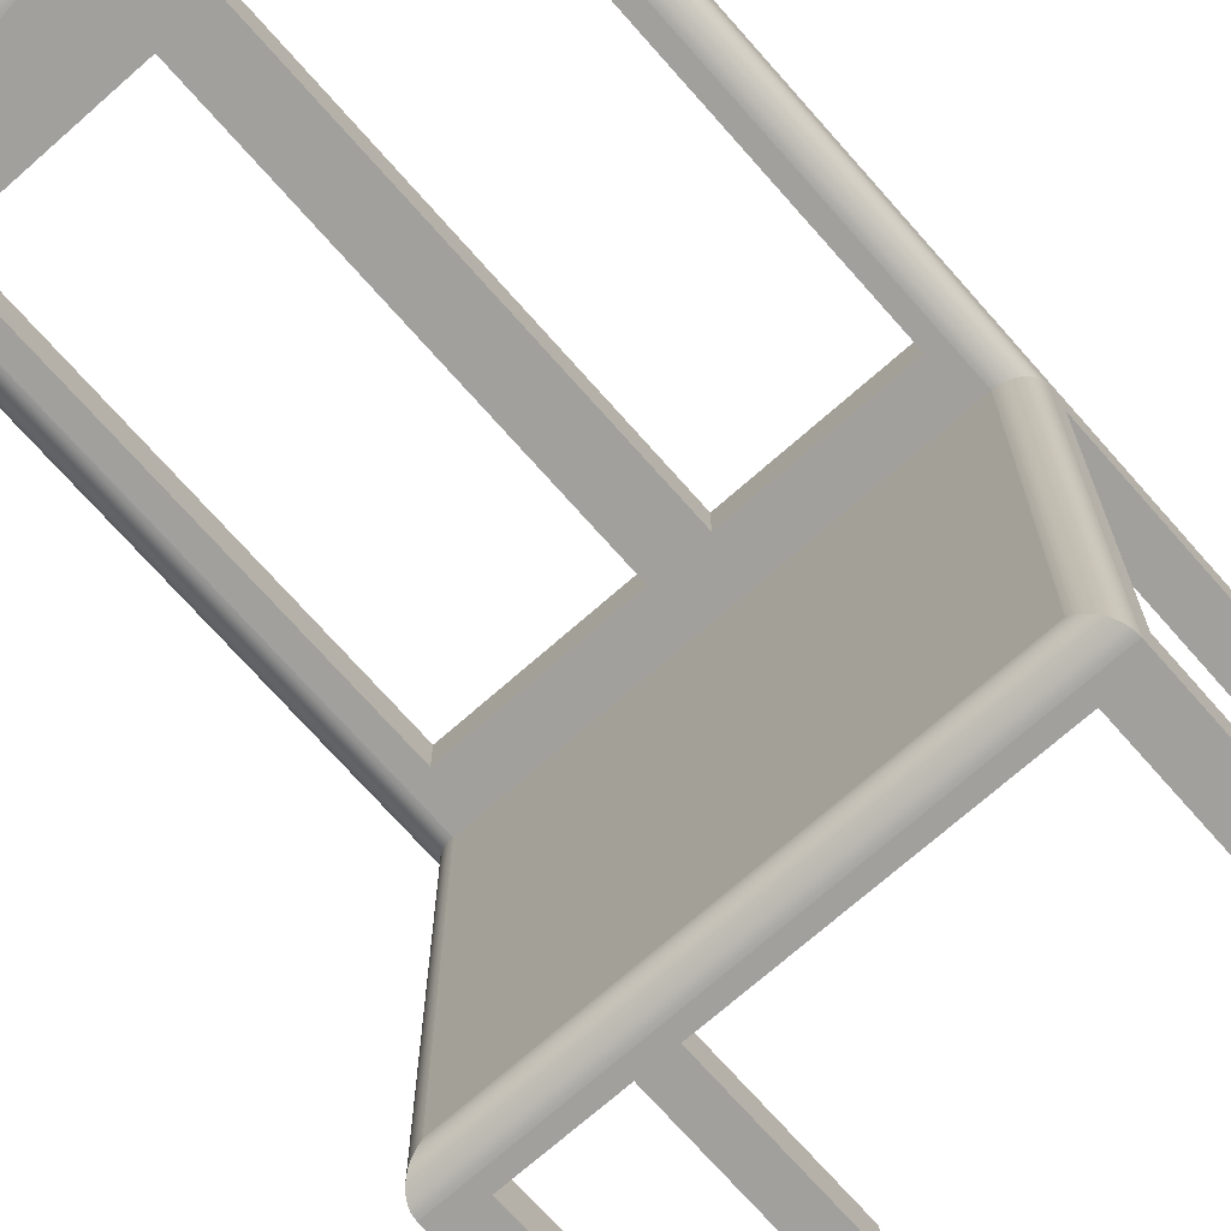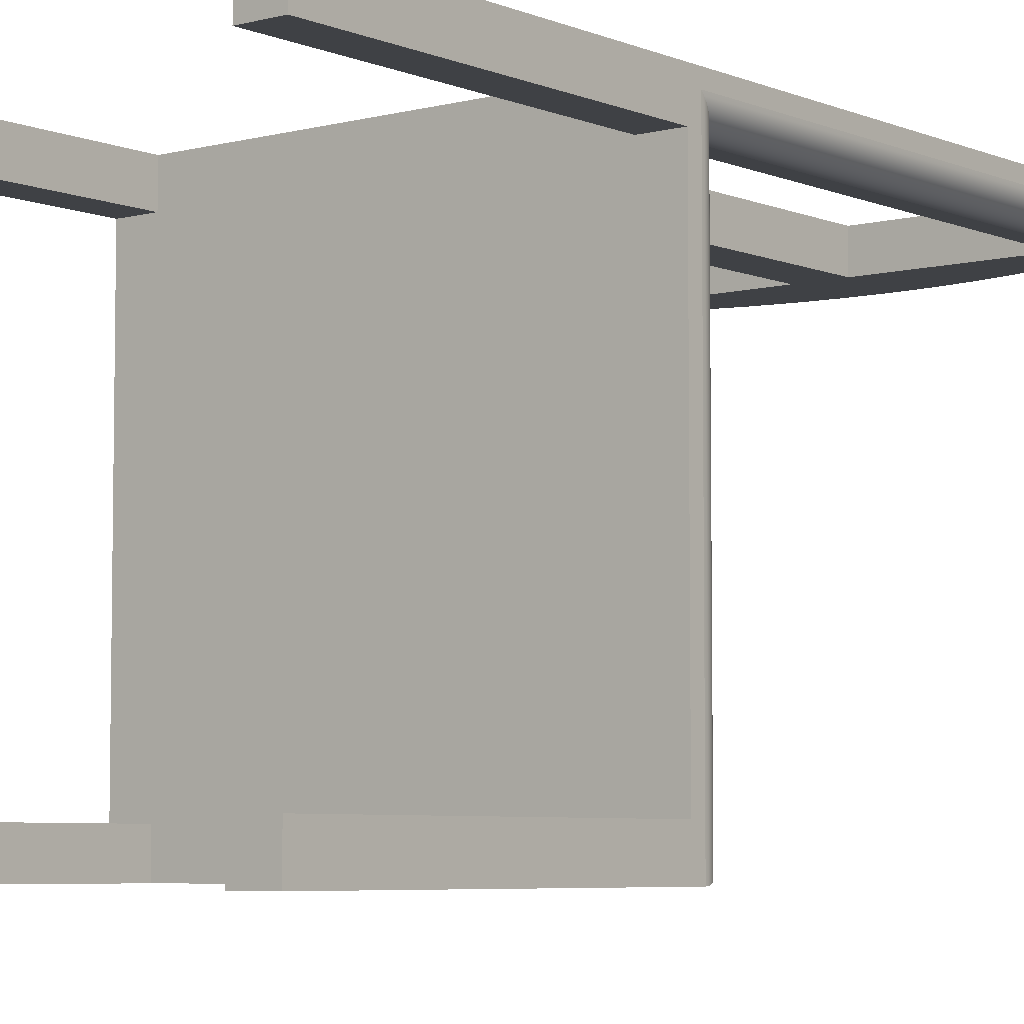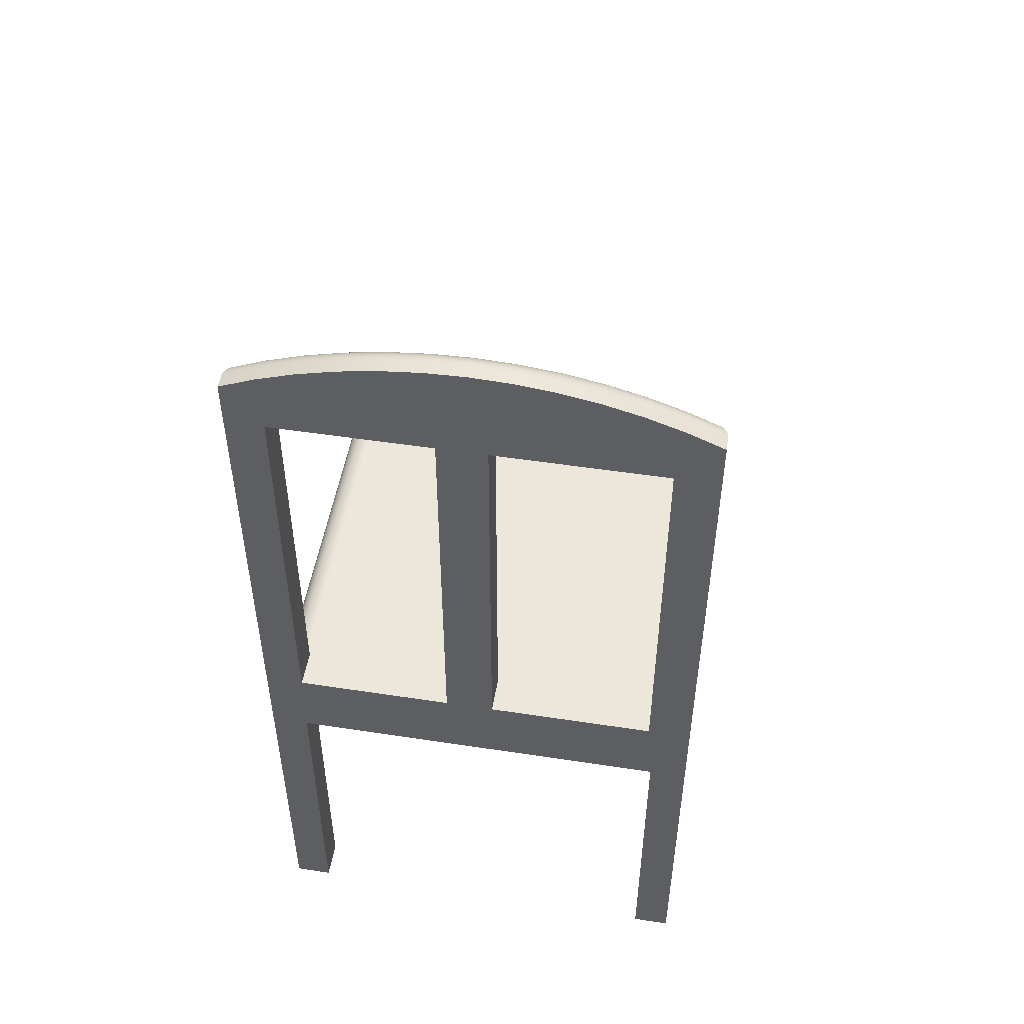
<metadata>
{"format":"obj","ext":"obj","renderer":"f3d","projection":"perspective","resolution":1024,"background":"white","views":[{"elev":-71.6,"azim":-138.6,"up":"+Z"},{"elev":-5.7,"azim":38.7,"up":"+Z"},{"elev":50.5,"azim":9.5,"up":"+Y"}]}
</metadata>
<code>
v -0.1608 -0.3136 -0.2892
v -0.1608 -0.6105 -0.3222
v -0.1608 -0.3136 -0.3222
v -0.1608 -0.6105 -0.2892
v -0.1608 -0.3136 0.09018
v 0.1774 -0.3136 0.05719
v 0.1774 -0.3136 0.09018
v -0.1938 -0.3136 0.05719
v -0.1608 -0.3136 0.05719
v -0.1938 -0.3136 -0.2892
v 0.2104 -0.3136 -0.2892
v 0.2104 -0.3136 0.05719
v 0.1774 -0.3136 -0.2892
v 0.1774 -0.3136 -0.3222
v -0.1938 -0.6105 -0.2892
v -0.1938 -0.6105 -0.3222
v -0.1938 -0.3016 -0.3222
v 0.2104 -0.6105 -0.3222
v 0.1774 -0.6105 -0.3222
v 0.2104 -0.3016 -0.3222
v -0.1938 -0.6105 0.09018
v -0.1938 -0.6105 0.05719
v -0.1938 -0.3016 0.07816
v -0.1938 0.1601 0.07816
v -0.1938 0.1601 0.09018
v -0.1938 -0.3016 -0.3012
v 0.1774 -0.6105 -0.2892
v 0.2104 -0.6105 -0.2892
v 0.2104 0.1601 0.09018
v 0.2104 -0.3016 0.07816
v 0.2104 0.1601 0.07816
v 0.2104 -0.6105 0.05719
v 0.2104 -0.6105 0.09018
v 0.1774 -0.6105 0.05719
v 0.1774 -0.6105 0.09018
v 0.1722 -0.2441 0.09018
v 0.1722 0.1187 0.09018
v 0.02372 0.1187 0.09018
v -0.01946 0.1187 0.09018
v -0.1597 0.1187 0.09018
v -0.1608 -0.6105 0.09018
v -0.1597 -0.2441 0.09018
v 0.02372 -0.2441 0.09018
v -0.01946 -0.2441 0.09018
v 0.1784 0.174 0.09018
v -0.1618 0.174 0.09018
v 0.1455 0.1854 0.09018
v -0.1289 0.1854 0.09018
v 0.1119 0.1944 0.09018
v -0.09529 0.1944 0.09018
v 0.0777 0.2008 0.09018
v -0.06108 0.2008 0.09018
v 0.0431 0.2047 0.09018
v -0.02648 0.2047 0.09018
v 0.008308 0.206 0.09018
v -0.1608 -0.6105 0.05719
v -0.1936 -0.2988 -0.322
v 0.2102 -0.2988 -0.322
v -0.1618 0.174 0.07816
v -0.1936 0.16 0.07542
v -0.1936 -0.2988 0.07542
v -0.1936 -0.2988 -0.3012
v 0.1784 0.174 0.07816
v 0.2102 -0.2988 0.07542
v 0.2102 0.16 0.07542
v 0.1455 0.1854 0.07816
v 0.1119 0.1944 0.07816
v 0.0777 0.2008 0.07816
v 0.0431 0.2047 0.07816
v 0.008308 0.206 0.07816
v -0.02648 0.2047 0.07816
v -0.06108 0.2008 0.07816
v -0.09529 0.1944 0.07816
v -0.1289 0.1854 0.07816
v -0.193 -0.2961 -0.3215
v 0.2097 -0.2961 -0.3215
v -0.1617 0.1738 0.07542
v -0.193 0.1597 0.07273
v -0.193 -0.2961 0.07273
v -0.193 -0.2961 -0.3012
v 0.1784 0.1738 0.07542
v 0.2097 -0.2961 0.07273
v 0.2097 0.1597 0.07273
v 0.1455 0.1853 0.07542
v 0.1119 0.1942 0.07542
v 0.07767 0.2007 0.07542
v 0.04308 0.2045 0.07542
v 0.008308 0.2058 0.07542
v -0.02647 0.2045 0.07542
v -0.06105 0.2007 0.07542
v -0.09525 0.1942 0.07542
v -0.1289 0.1853 0.07542
v -0.1922 -0.2935 -0.3206
v 0.2088 -0.2935 -0.3206
v -0.1616 0.1733 0.07273
v -0.1922 0.1591 0.07013
v -0.1922 -0.2935 0.07013
v -0.1922 -0.2935 -0.3012
v 0.1782 0.1733 0.07273
v 0.2088 -0.2935 0.07013
v 0.2088 0.1591 0.07013
v 0.1453 0.1847 0.07273
v 0.1118 0.1937 0.07273
v 0.07759 0.2001 0.07273
v 0.04304 0.204 0.07273
v 0.008308 0.2053 0.07273
v -0.02643 0.204 0.07273
v -0.06097 0.2001 0.07273
v -0.09513 0.1937 0.07273
v -0.1287 0.1847 0.07273
v -0.1909 -0.2911 -0.3194
v 0.2076 -0.2911 -0.3194
v -0.1612 0.1725 0.07013
v -0.1909 0.1583 0.06767
v -0.1909 -0.2911 0.06767
v -0.1909 -0.2911 -0.3012
v 0.1778 0.1725 0.07013
v 0.2076 -0.2911 0.06767
v 0.2076 0.1583 0.06767
v 0.1451 0.1839 0.07013
v 0.1116 0.1928 0.07013
v 0.07746 0.1993 0.07013
v 0.04298 0.2031 0.07013
v 0.008308 0.2044 0.07013
v -0.02636 0.2031 0.07013
v -0.06084 0.1993 0.07013
v -0.09494 0.1928 0.07013
v -0.1285 0.1839 0.07013
v -0.1894 -0.2888 -0.3179
v 0.206 -0.2888 -0.3179
v -0.1608 0.1714 0.06767
v -0.1894 0.1573 0.06539
v -0.1894 -0.2888 0.06539
v -0.1894 -0.2888 -0.3012
v 0.1774 0.1714 0.06767
v 0.206 -0.2888 0.06539
v 0.206 0.1573 0.06539
v 0.1447 0.1827 0.06767
v 0.1113 0.1917 0.06767
v 0.07728 0.1981 0.06767
v 0.04289 0.2019 0.06767
v 0.008308 0.2032 0.06767
v -0.02627 0.2019 0.06767
v -0.06066 0.1981 0.06767
v -0.09467 0.1917 0.06767
v -0.1281 0.1827 0.06767
v -0.1876 -0.2867 -0.316
v 0.2042 -0.2867 -0.316
v -0.1602 0.1699 0.06539
v -0.1876 0.1561 0.06333
v -0.1876 -0.2867 0.06333
v -0.1876 -0.2867 -0.3012
v 0.1769 0.1699 0.06539
v 0.2042 -0.2867 0.06333
v 0.2042 0.1561 0.06333
v 0.1443 0.1813 0.06539
v 0.1109 0.1902 0.06539
v 0.07705 0.1965 0.06539
v 0.04278 0.2004 0.06539
v 0.008308 0.2017 0.06539
v -0.02616 0.2004 0.06539
v -0.06044 0.1965 0.06539
v -0.09433 0.1902 0.06539
v -0.1277 0.1813 0.06539
v 0.2022 -0.2849 -0.314
v -0.1855 -0.2849 -0.314
v -0.1596 0.1683 0.06333
v -0.1855 -0.2849 0.06152
v -0.1855 0.1547 0.06152
v -0.1855 -0.2849 -0.3012
v 0.1762 0.1683 0.06333
v 0.2022 -0.2849 0.06152
v 0.2022 0.1547 0.06152
v 0.1437 0.1795 0.06333
v 0.1105 0.1884 0.06333
v 0.07679 0.1948 0.06333
v 0.04264 0.1986 0.06333
v 0.008308 0.1999 0.06333
v -0.02602 0.1986 0.06333
v -0.06017 0.1948 0.06333
v -0.09393 0.1884 0.06333
v -0.1271 0.1795 0.06333
v 0.1999 -0.2834 -0.3117
v -0.1833 -0.2834 -0.3117
v -0.1588 0.1663 0.06152
v -0.1833 -0.2834 0.06
v -0.1833 0.1532 0.06
v -0.1833 -0.2834 -0.3012
v 0.1754 0.1663 0.06152
v 0.1999 -0.2834 0.06
v 0.1999 0.1532 0.06
v 0.1431 0.1776 0.06152
v 0.1101 0.1864 0.06152
v 0.07648 0.1927 0.06152
v 0.04249 0.1965 0.06152
v 0.008308 0.1978 0.06152
v -0.02587 0.1965 0.06152
v -0.05986 0.1927 0.06152
v -0.09348 0.1864 0.06152
v -0.1265 0.1776 0.06152
v 0.1974 -0.2822 -0.3092
v -0.1808 -0.2822 -0.3092
v -0.158 0.1642 0.06
v -0.1808 -0.2822 0.05878
v -0.1808 0.1516 0.05878
v -0.1808 -0.2822 -0.3012
v 0.1746 0.1642 0.06
v 0.1974 -0.2822 0.05878
v 0.1974 0.1516 0.05878
v 0.1425 0.1754 0.06
v 0.1096 0.1842 0.06
v 0.07614 0.1905 0.06
v 0.04232 0.1942 0.06
v 0.008308 0.1955 0.06
v -0.0257 0.1942 0.06
v -0.05952 0.1905 0.06
v -0.09297 0.1842 0.06
v -0.1259 0.1754 0.06
v 0.1948 -0.2813 -0.3066
v -0.1782 -0.2813 -0.3066
v -0.1571 0.1619 0.05878
v -0.1782 -0.2813 0.0579
v -0.1782 0.1499 0.0579
v -0.1782 -0.2813 -0.3012
v 0.1737 0.1619 0.05878
v 0.1948 -0.2813 0.0579
v 0.1948 0.1499 0.0579
v 0.1417 0.173 0.05878
v 0.109 0.1818 0.05878
v 0.07577 0.188 0.05878
v 0.04213 0.1918 0.05878
v 0.008308 0.1931 0.05878
v -0.02552 0.1918 0.05878
v -0.05916 0.188 0.05878
v -0.09242 0.1818 0.05878
v -0.1251 0.173 0.05878
v 0.1921 -0.2808 -0.304
v -0.1755 -0.2808 -0.304
v -0.1562 0.1595 0.0579
v -0.1755 -0.2808 0.05737
v -0.1755 0.1482 0.05737
v -0.1755 -0.2808 -0.3012
v 0.1728 0.1595 0.0579
v 0.1921 -0.2808 0.05737
v 0.1921 0.1482 0.05737
v 0.141 0.1706 0.0579
v 0.1085 0.1792 0.0579
v 0.07539 0.1855 0.0579
v 0.04194 0.1892 0.0579
v 0.008308 0.1905 0.0579
v -0.02533 0.1892 0.0579
v -0.05877 0.1855 0.0579
v -0.09185 0.1792 0.0579
v -0.1244 0.1706 0.0579
v 0.1894 -0.2806 -0.3012
v -0.1728 -0.2806 -0.3012
v -0.1552 0.157 0.05737
v -0.1728 -0.2806 0.05719
v -0.1728 0.1464 0.05719
v 0.1718 0.157 0.05737
v 0.1894 -0.2806 0.05719
v 0.1894 0.1464 0.05719
v 0.1402 0.168 0.05737
v 0.1079 0.1766 0.05737
v 0.07499 0.1828 0.05737
v 0.04174 0.1865 0.05737
v 0.008308 0.1878 0.05737
v -0.02513 0.1865 0.05737
v -0.05837 0.1828 0.05737
v -0.09125 0.1766 0.05737
v -0.1236 0.168 0.05737
v -0.1542 0.1544 0.05719
v -0.1597 -0.2441 0.05719
v -0.1597 0.1187 0.05719
v -0.01946 0.1187 0.05719
v 0.02372 0.1187 0.05719
v 0.1722 0.1187 0.05719
v 0.1708 0.1544 0.05719
v 0.1394 0.1654 0.05719
v -0.1228 0.1654 0.05719
v -0.09065 0.1739 0.05719
v 0.1073 0.1739 0.05719
v 0.07458 0.1801 0.05719
v -0.05797 0.1801 0.05719
v -0.02492 0.1838 0.05719
v 0.04154 0.1838 0.05719
v 0.008308 0.185 0.05719
v 0.1722 -0.2441 0.05719
v -0.01946 -0.2441 0.05719
v 0.02372 -0.2441 0.05719
g SketchUp_ID2
f 1 2 3
f 2 1 4
f 5 6 7
f 8 1 9
f 1 8 10
f 6 11 12
f 11 6 13
f 13 6 14
f 14 6 3
f 3 6 5
f 3 5 9
f 3 9 1
f 1 15 4
f 15 1 10
f 15 2 4
f 2 15 16
f 17 2 16
f 2 17 3
f 3 17 14
f 14 18 19
f 18 14 20
f 20 14 17
f 21 8 22
f 8 21 23
f 23 21 24
f 24 21 25
f 15 17 16
f 17 15 26
f 26 15 10
f 26 10 23
f 23 10 8
f 27 14 19
f 14 27 13
f 11 27 28
f 27 11 13
f 29 30 31
f 20 11 18
f 11 20 30
f 11 30 12
f 12 30 32
f 32 30 33
f 33 30 29
f 28 18 11
f 6 32 34
f 32 6 12
f 35 6 34
f 6 35 7
f 29 35 33
f 35 29 7
f 7 29 36
f 7 36 5
f 36 29 37
f 37 29 38
f 38 29 39
f 39 29 40
f 5 21 41
f 21 5 25
f 25 5 42
f 42 5 36
f 42 36 43
f 42 43 44
f 25 42 40
f 25 40 29
f 25 29 45
f 25 45 46
f 46 45 47
f 46 47 48
f 48 47 49
f 48 49 50
f 50 49 51
f 50 51 52
f 52 51 53
f 52 53 54
f 54 53 55
f 38 44 43
f 44 38 39
f 5 56 9
f 56 5 41
f 8 56 22
f 56 8 9
f 27 18 28
f 18 27 19
f 57 20 17
f 20 57 58
f 21 56 41
f 56 21 22
f 24 46 59
f 46 24 25
f 23 60 61
f 60 23 24
f 26 57 17
f 57 26 62
f 62 26 23
f 62 23 61
f 63 29 31
f 29 63 45
f 35 32 33
f 32 35 34
f 58 30 20
f 30 58 64
f 31 64 65
f 64 31 30
f 63 47 45
f 47 63 66
f 66 49 47
f 49 66 67
f 67 51 49
f 51 67 68
f 68 53 51
f 53 68 69
f 69 55 53
f 55 69 70
f 71 55 70
f 55 71 54
f 72 54 71
f 54 72 52
f 73 52 72
f 52 73 50
f 74 50 73
f 50 74 48
f 59 48 74
f 48 59 46
f 75 58 57
f 58 75 76
f 60 59 77
f 59 60 24
f 61 78 79
f 78 61 60
f 62 75 57
f 75 62 80
f 80 62 61
f 80 61 79
f 65 63 31
f 63 65 81
f 76 64 58
f 64 76 82
f 65 82 83
f 82 65 64
f 81 66 63
f 66 81 84
f 84 67 66
f 67 84 85
f 85 68 67
f 68 85 86
f 86 69 68
f 69 86 87
f 87 70 69
f 70 87 88
f 89 70 88
f 70 89 71
f 90 71 89
f 71 90 72
f 91 72 90
f 72 91 73
f 92 73 91
f 73 92 74
f 77 74 92
f 74 77 59
f 93 76 75
f 76 93 94
f 78 77 95
f 77 78 60
f 79 96 97
f 96 79 78
f 80 93 75
f 93 80 98
f 98 80 79
f 98 79 97
f 83 81 65
f 81 83 99
f 94 82 76
f 82 94 100
f 83 100 101
f 100 83 82
f 99 84 81
f 84 99 102
f 102 85 84
f 85 102 103
f 103 86 85
f 86 103 104
f 104 87 86
f 87 104 105
f 105 88 87
f 88 105 106
f 107 88 106
f 88 107 89
f 108 89 107
f 89 108 90
f 109 90 108
f 90 109 91
f 110 91 109
f 91 110 92
f 95 92 110
f 92 95 77
f 111 94 93
f 94 111 112
f 96 95 113
f 95 96 78
f 97 114 115
f 114 97 96
f 98 111 93
f 111 98 116
f 116 98 97
f 116 97 115
f 101 99 83
f 99 101 117
f 112 100 94
f 100 112 118
f 101 118 119
f 118 101 100
f 117 102 99
f 102 117 120
f 120 103 102
f 103 120 121
f 121 104 103
f 104 121 122
f 122 105 104
f 105 122 123
f 123 106 105
f 106 123 124
f 125 106 124
f 106 125 107
f 126 107 125
f 107 126 108
f 127 108 126
f 108 127 109
f 128 109 127
f 109 128 110
f 113 110 128
f 110 113 95
f 129 112 111
f 112 129 130
f 114 113 131
f 113 114 96
f 115 132 133
f 132 115 114
f 116 129 111
f 129 116 134
f 134 116 115
f 134 115 133
f 119 117 101
f 117 119 135
f 130 118 112
f 118 130 136
f 119 136 137
f 136 119 118
f 135 120 117
f 120 135 138
f 138 121 120
f 121 138 139
f 139 122 121
f 122 139 140
f 140 123 122
f 123 140 141
f 141 124 123
f 124 141 142
f 142 125 124
f 125 142 143
f 144 125 143
f 125 144 126
f 145 126 144
f 126 145 127
f 146 127 145
f 127 146 128
f 131 128 146
f 128 131 113
f 147 130 129
f 130 147 148
f 132 131 149
f 131 132 114
f 133 150 151
f 150 133 132
f 134 147 129
f 147 134 152
f 152 134 133
f 152 133 151
f 137 135 119
f 135 137 153
f 148 136 130
f 136 148 154
f 137 154 155
f 154 137 136
f 153 138 135
f 138 153 156
f 156 139 138
f 139 156 157
f 157 140 139
f 140 157 158
f 158 141 140
f 141 158 159
f 159 142 141
f 142 159 160
f 161 142 160
f 142 161 143
f 162 143 161
f 143 162 144
f 163 144 162
f 144 163 145
f 164 145 163
f 145 164 146
f 149 146 164
f 146 149 131
f 147 165 148
f 165 147 166
f 150 149 167
f 149 150 132
f 150 168 151
f 168 150 169
f 147 170 166
f 170 147 168
f 168 147 151
f 151 147 152
f 155 153 137
f 153 155 171
f 165 154 148
f 154 165 172
f 172 155 154
f 155 172 173
f 171 156 153
f 156 171 174
f 174 157 156
f 157 174 175
f 175 158 157
f 158 175 176
f 176 159 158
f 159 176 177
f 177 160 159
f 160 177 178
f 179 160 178
f 160 179 161
f 180 161 179
f 161 180 162
f 181 162 180
f 162 181 163
f 182 163 181
f 163 182 164
f 167 164 182
f 164 167 149
f 166 183 165
f 183 166 184
f 150 185 169
f 185 150 167
f 169 186 168
f 186 169 187
f 166 188 184
f 188 166 186
f 186 166 168
f 168 166 170
f 189 155 173
f 155 189 171
f 183 172 165
f 172 183 190
f 190 173 172
f 173 190 191
f 192 171 189
f 171 192 174
f 193 174 192
f 174 193 175
f 194 175 193
f 175 194 176
f 195 176 194
f 176 195 177
f 196 177 195
f 177 196 178
f 179 196 197
f 196 179 178
f 180 197 198
f 197 180 179
f 181 198 199
f 198 181 180
f 182 199 200
f 199 182 181
f 167 200 185
f 200 167 182
f 184 201 183
f 201 184 202
f 169 203 187
f 203 169 185
f 187 204 186
f 204 187 205
f 184 206 202
f 206 184 204
f 204 184 186
f 186 184 188
f 207 173 191
f 173 207 189
f 201 190 183
f 190 201 208
f 208 191 190
f 191 208 209
f 210 189 207
f 189 210 192
f 211 192 210
f 192 211 193
f 212 193 211
f 193 212 194
f 213 194 212
f 194 213 195
f 214 195 213
f 195 214 196
f 197 214 215
f 214 197 196
f 198 215 216
f 215 198 197
f 199 216 217
f 216 199 198
f 200 217 218
f 217 200 199
f 185 218 203
f 218 185 200
f 202 219 201
f 219 202 220
f 187 221 205
f 221 187 203
f 205 222 204
f 222 205 223
f 202 224 220
f 224 202 222
f 222 202 204
f 204 202 206
f 225 191 209
f 191 225 207
f 219 208 201
f 208 219 226
f 226 209 208
f 209 226 227
f 228 207 225
f 207 228 210
f 229 210 228
f 210 229 211
f 230 211 229
f 211 230 212
f 231 212 230
f 212 231 213
f 232 213 231
f 213 232 214
f 215 232 233
f 232 215 214
f 216 233 234
f 233 216 215
f 217 234 235
f 234 217 216
f 218 235 236
f 235 218 217
f 203 236 221
f 236 203 218
f 220 237 219
f 237 220 238
f 205 239 223
f 239 205 221
f 223 240 222
f 240 223 241
f 220 242 238
f 242 220 240
f 240 220 222
f 222 220 224
f 243 209 227
f 209 243 225
f 237 226 219
f 226 237 244
f 244 227 226
f 227 244 245
f 246 225 243
f 225 246 228
f 247 228 246
f 228 247 229
f 248 229 247
f 229 248 230
f 249 230 248
f 230 249 231
f 250 231 249
f 231 250 232
f 233 250 251
f 250 233 232
f 234 251 252
f 251 234 233
f 235 252 253
f 252 235 234
f 236 253 254
f 253 236 235
f 221 254 239
f 254 221 236
f 238 255 237
f 255 238 256
f 223 257 241
f 257 223 239
f 241 258 240
f 258 241 259
f 238 258 256
f 258 238 240
f 240 238 242
f 260 227 245
f 227 260 243
f 255 244 237
f 244 255 261
f 261 245 244
f 245 261 262
f 263 243 260
f 243 263 246
f 264 246 263
f 246 264 247
f 265 247 264
f 247 265 248
f 266 248 265
f 248 266 249
f 267 249 266
f 249 267 250
f 251 267 268
f 267 251 250
f 252 268 269
f 268 252 251
f 253 269 270
f 269 253 252
f 254 270 271
f 270 254 253
f 239 271 257
f 271 239 254
f 256 261 255
f 261 256 258
f 241 272 259
f 272 241 257
f 259 273 258
f 273 259 274
f 274 259 275
f 275 259 276
f 276 259 277
f 277 259 262
f 262 259 278
f 278 259 272
f 278 272 279
f 279 272 280
f 279 280 281
f 279 281 282
f 282 281 283
f 283 281 284
f 283 284 285
f 283 285 286
f 286 285 287
f 261 288 262
f 288 261 258
f 288 258 273
f 288 273 289
f 288 289 290
f 262 288 277
f 275 290 289
f 290 275 276
f 278 245 262
f 245 278 260
f 279 260 278
f 260 279 263
f 282 263 279
f 263 282 264
f 283 264 282
f 264 283 265
f 286 265 283
f 265 286 266
f 287 266 286
f 266 287 267
f 268 287 285
f 287 268 267
f 269 285 284
f 285 269 268
f 270 284 281
f 284 270 269
f 271 281 280
f 281 271 270
f 257 280 272
f 280 257 271
g SketchUp_ID15
f 40 275 39
f 275 40 274
f 44 275 289
f 275 44 39
f 40 273 274
f 273 40 42
f 273 44 289
f 44 273 42
g SketchUp_ID23
f 290 36 288
f 36 290 43
f 38 290 276
f 290 38 43
f 36 277 288
f 277 36 37
f 38 277 37
f 277 38 276

</code>
